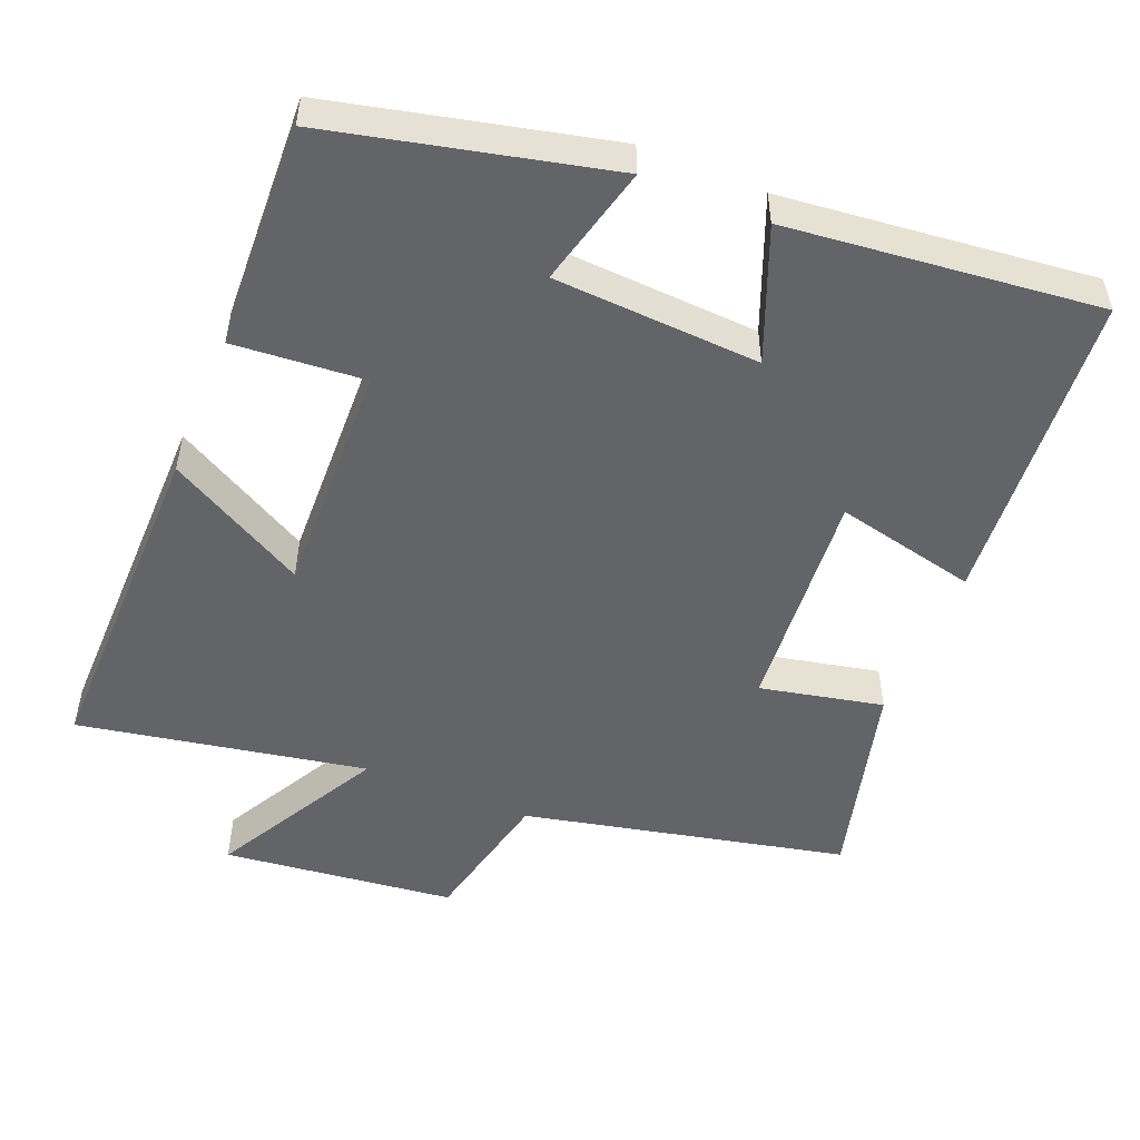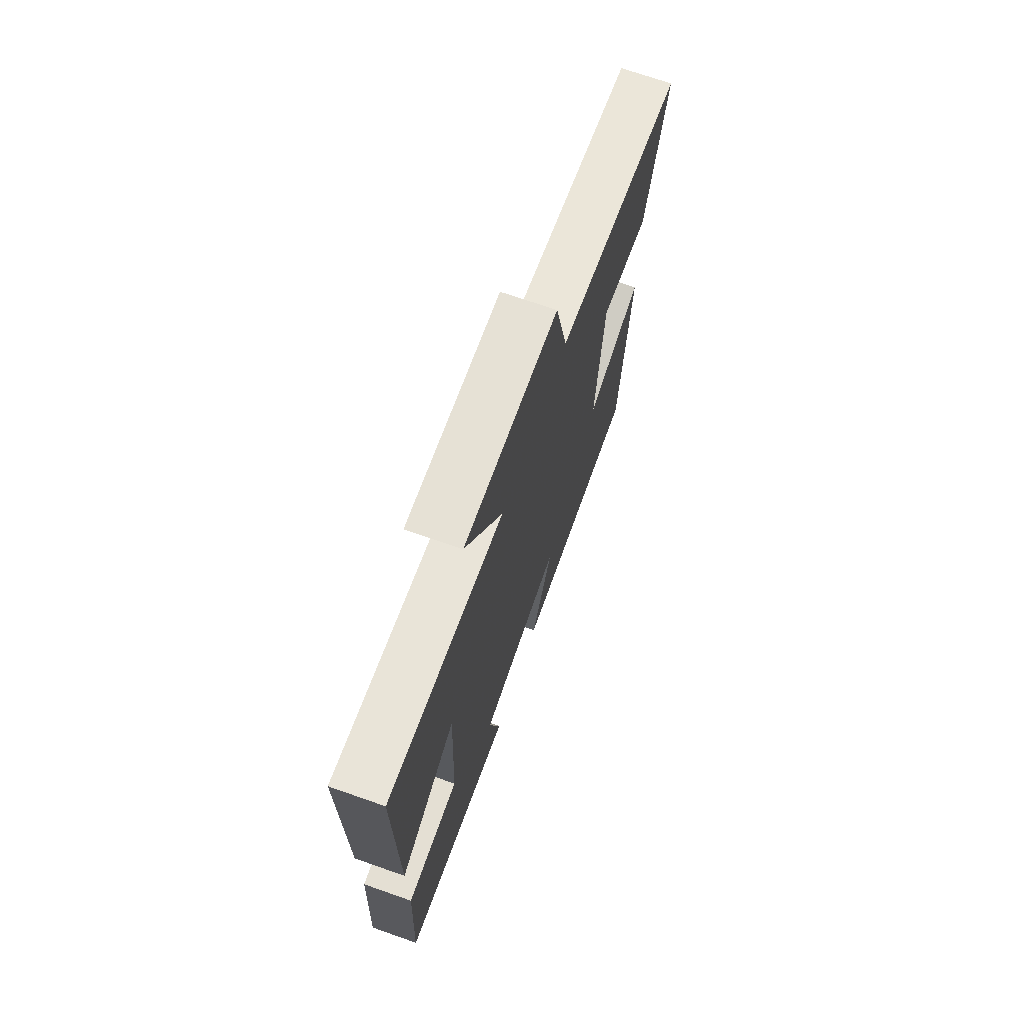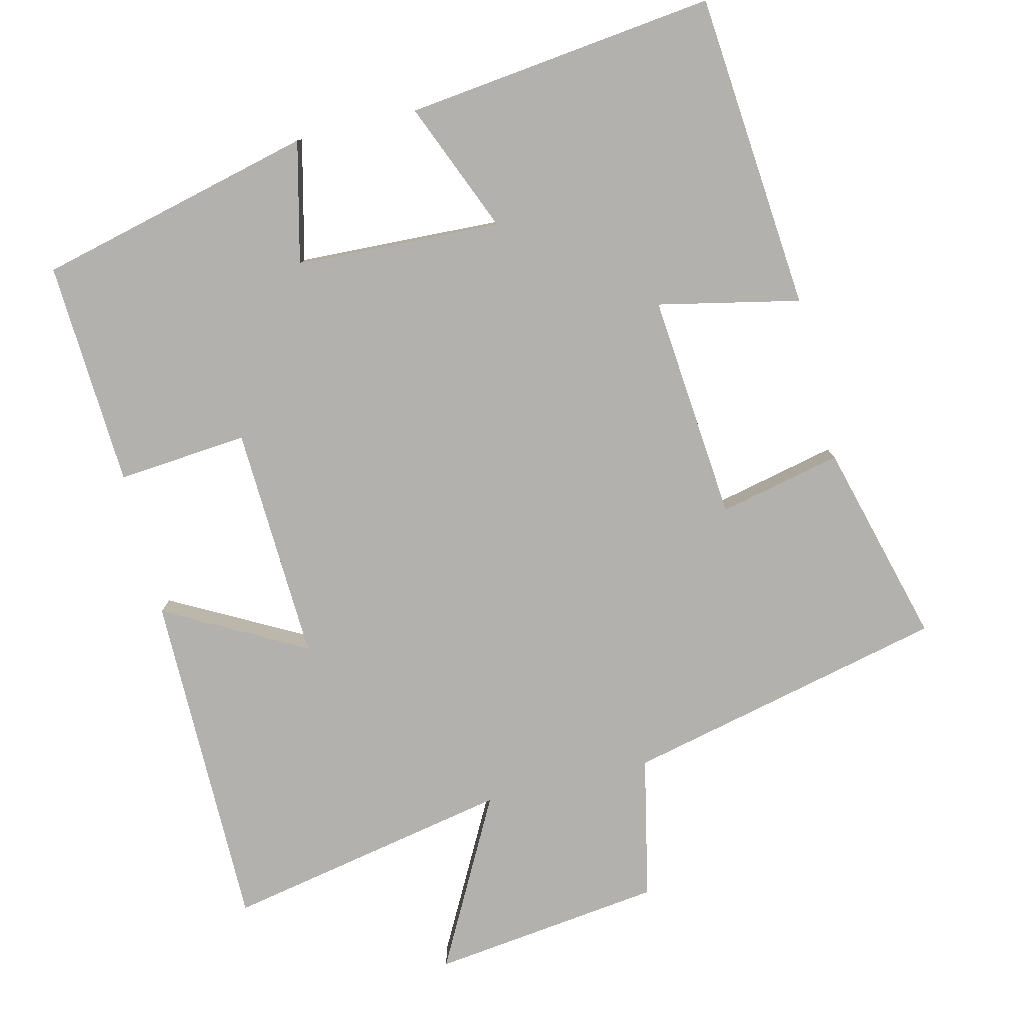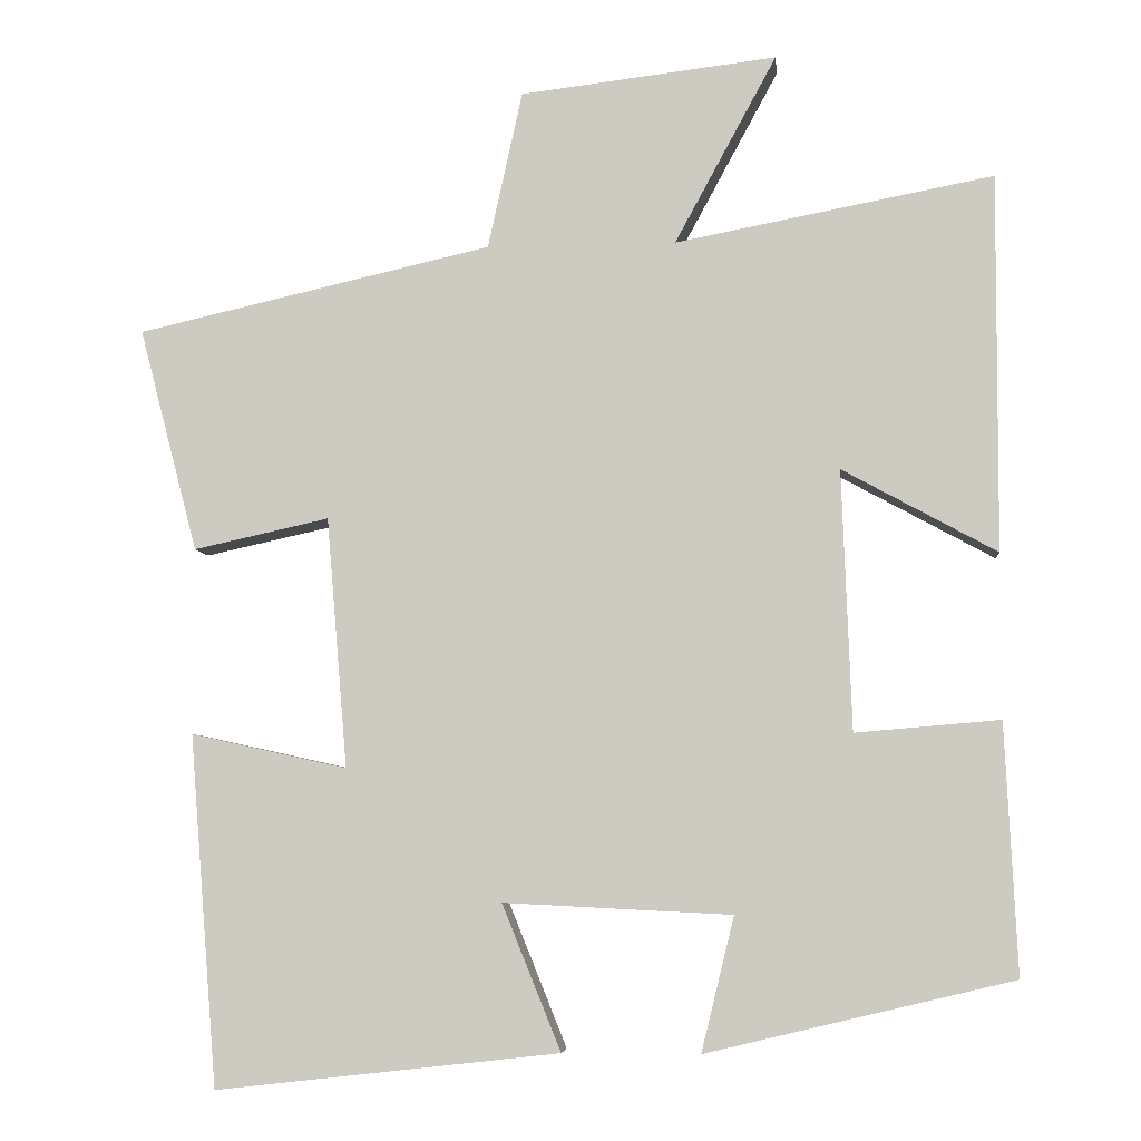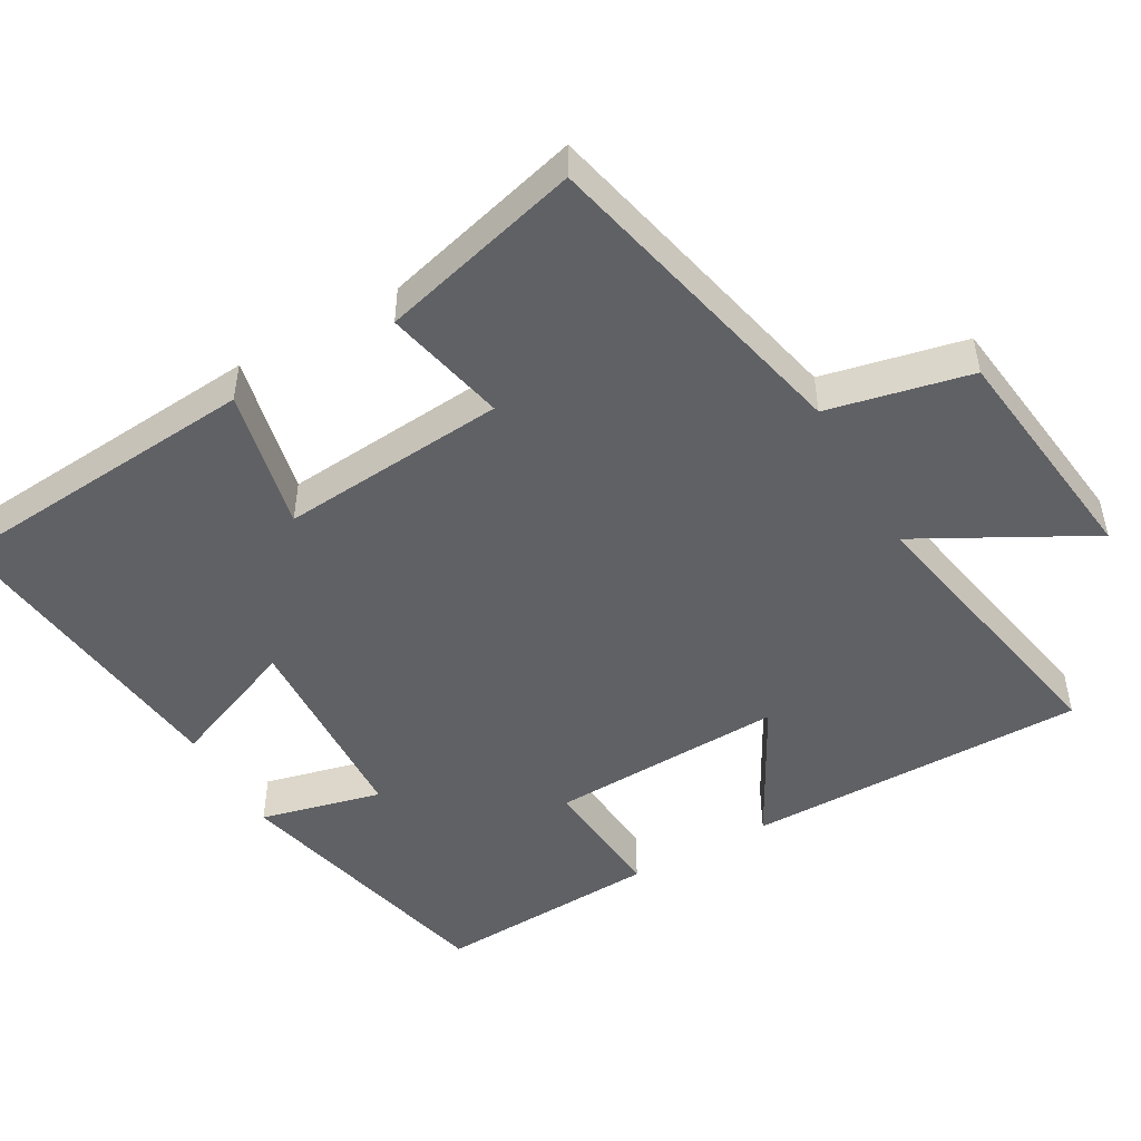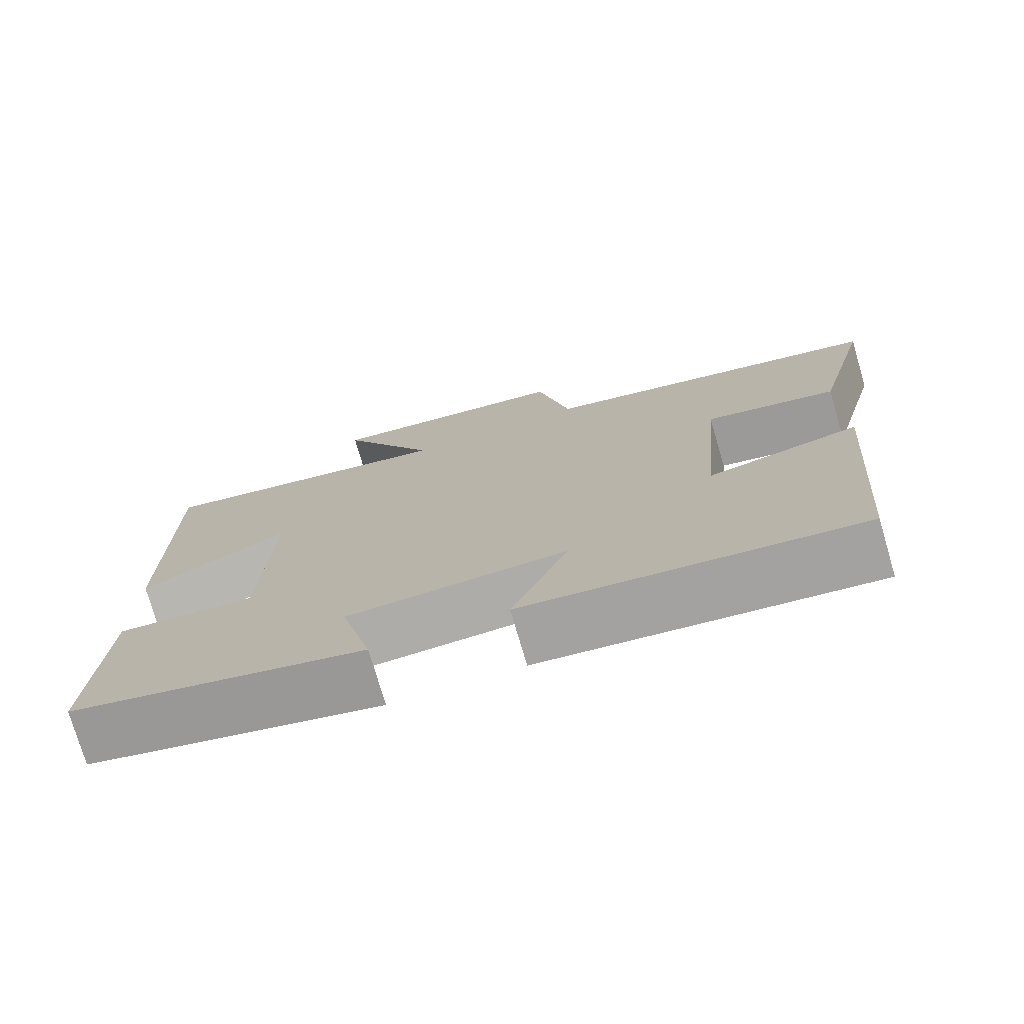
<metadata>
{"format":"obj","ext":"obj","renderer":"f3d","projection":"perspective","resolution":1024,"background":"white","views":[{"elev":-51.3,"azim":157.5,"up":"+Y"},{"elev":71.4,"azim":109.3,"up":"+Z"},{"elev":-79.2,"azim":-166.0,"up":"+Y"},{"elev":-6.1,"azim":5.7,"up":"+Z"},{"elev":-48.7,"azim":-60.3,"up":"+Y"},{"elev":-75.7,"azim":-163.7,"up":"+Z"}]}
</metadata>
<code>
v -0.573 0.07 0.4
v -0.13 0.07 0.5
v -0.087 0.07 0.696
v 0.233 0.07 0.734
v 0.106 0.07 0.5
v 0.502 0.07 0.575
v 0.5 0.07 0.106
v 0.308 0.07 0.211
v 0.32 0.07 -0.113
v 0.5 0.07 -0.098
v 0.515 0.07 -0.409
v 0.133 0.07 -0.5
v 0.174 0.07 -0.333
v -0.11 0.07 -0.319
v -0.037 0.07 -0.5
v -0.465 0.07 -0.548
v -0.5 0.07 -0.111
v -0.305 0.07 -0.154
v -0.331 0.07 0.158
v -0.5 0.07 0.121
v -0.573 0 0.4
v -0.13 0 0.5
v -0.087 0 0.696
v 0.233 0 0.734
v 0.106 0 0.5
v 0.502 0 0.575
v 0.5 0 0.106
v 0.308 0 0.211
v 0.32 0 -0.113
v 0.5 0 -0.098
v 0.515 0 -0.409
v 0.133 0 -0.5
v 0.174 0 -0.333
v -0.11 0 -0.319
v -0.037 0 -0.5
v -0.465 0 -0.548
v -0.5 0 -0.111
v -0.305 0 -0.154
v -0.331 0 0.158
v -0.5 0 0.121
f 19 20 1 2
f 18 19 2
f 16 17 18
f 15 16 18
f 14 15 18
f 13 14 18 2
f 11 12 13
f 10 11 13
f 9 10 13
f 13 2 3
f 9 13 3
f 8 9 3
f 5 6 7 8
f 5 8 3
f 3 4 5
f 22 21 40 39
f 22 39 38
f 38 37 36
f 38 36 35
f 38 35 34
f 22 38 34 33
f 33 32 31
f 33 31 30
f 33 30 29
f 23 22 33
f 23 33 29
f 23 29 28
f 28 27 26 25
f 23 28 25
f 25 24 23
f 1 21 22 2
f 2 22 23 3
f 3 23 24 4
f 4 24 25 5
f 5 25 26 6
f 6 26 27 7
f 7 27 28 8
f 8 28 29 9
f 9 29 30 10
f 10 30 31 11
f 11 31 32 12
f 12 32 33 13
f 13 33 34 14
f 14 34 35 15
f 15 35 36 16
f 16 36 37 17
f 17 37 38 18
f 18 38 39 19
f 19 39 40 20
f 20 40 21 1

</code>
